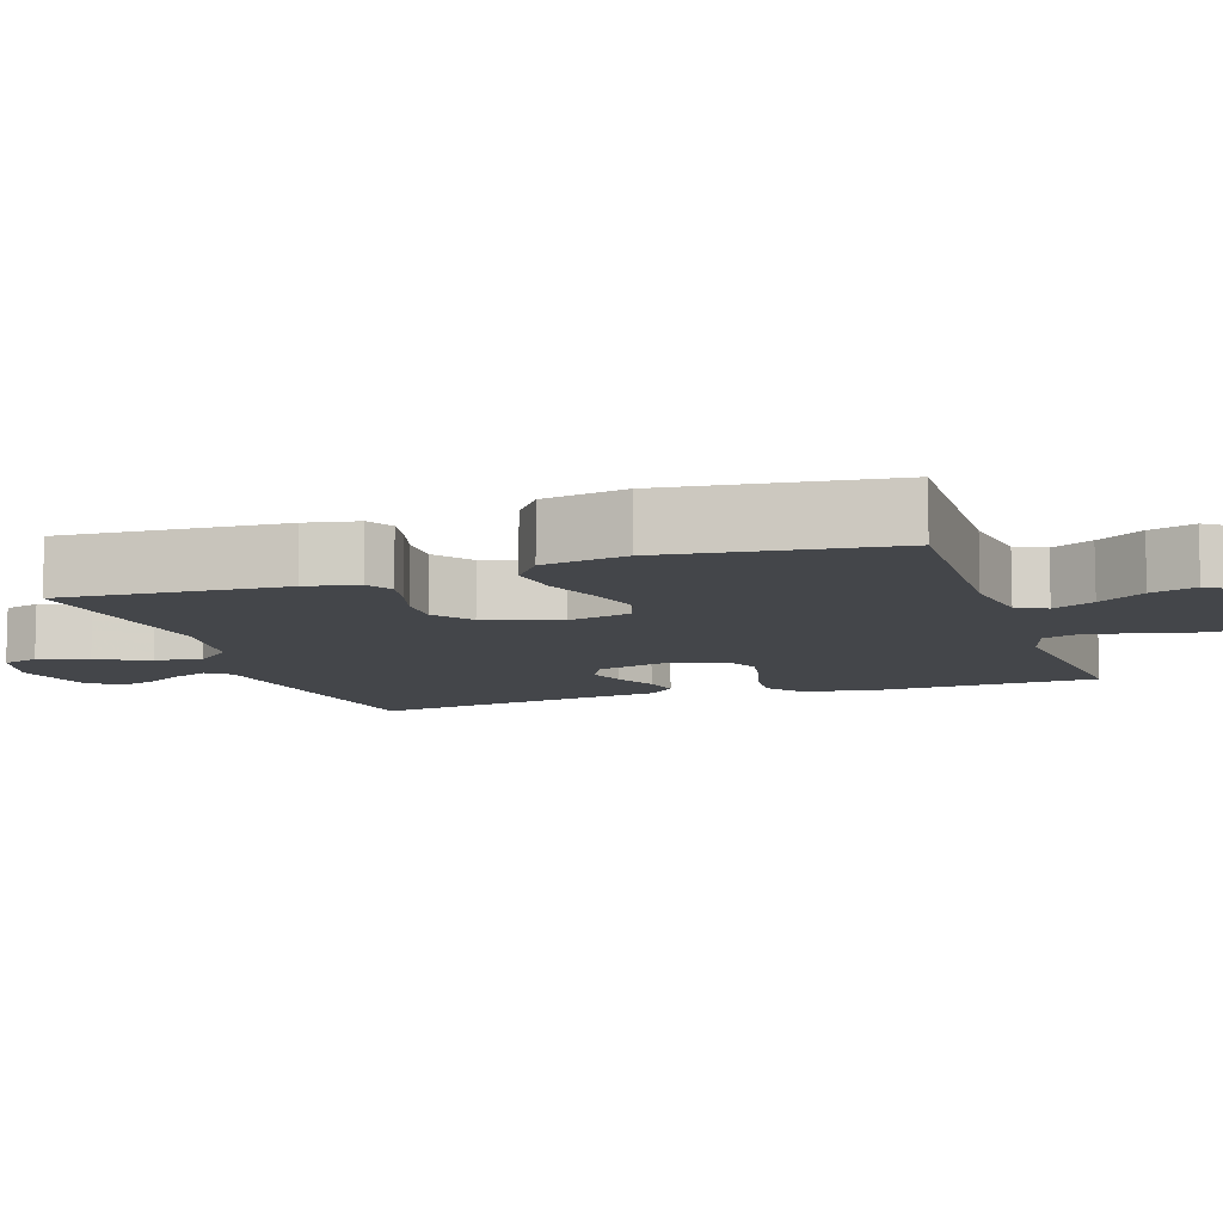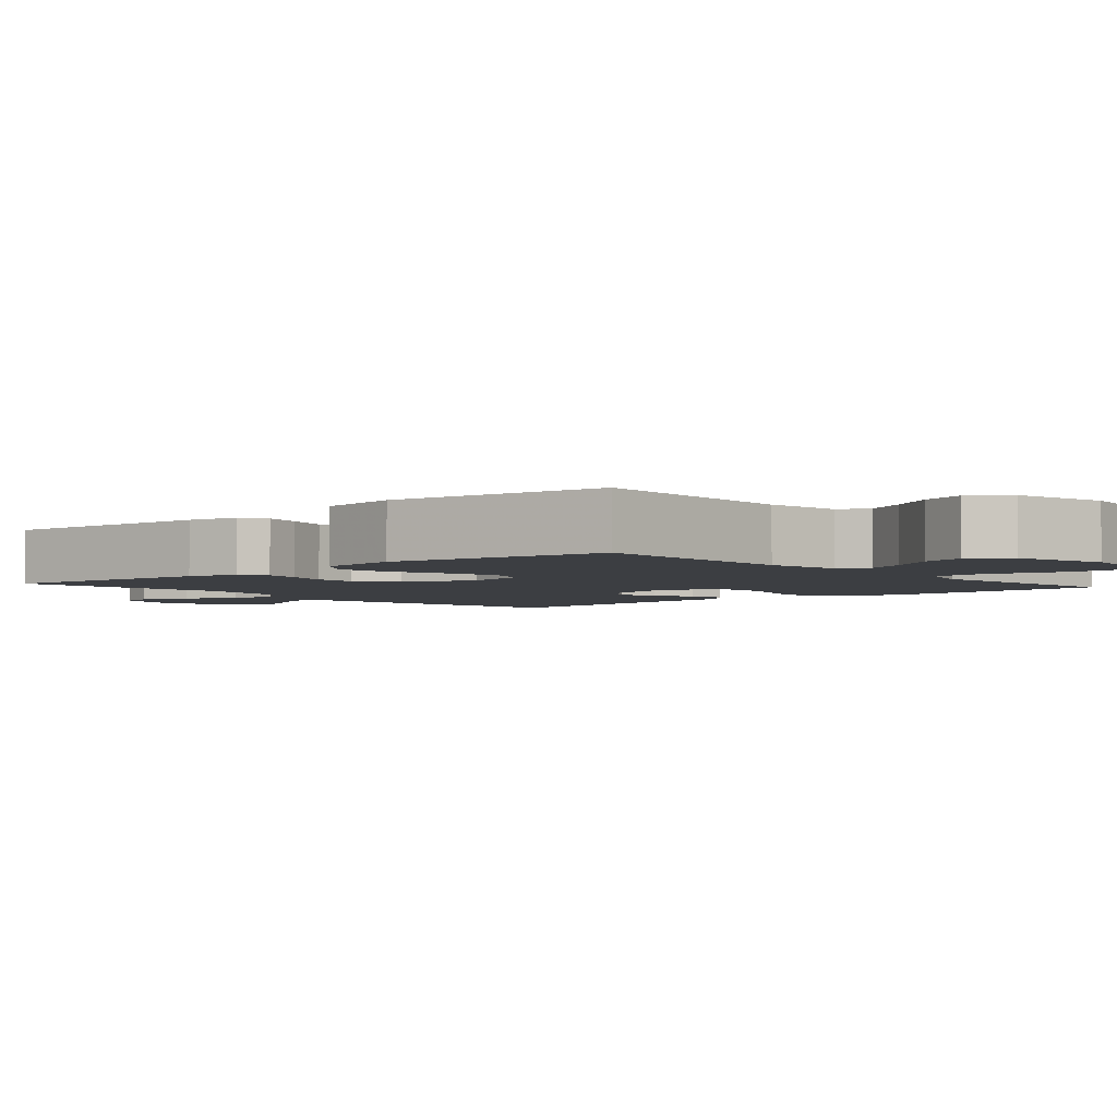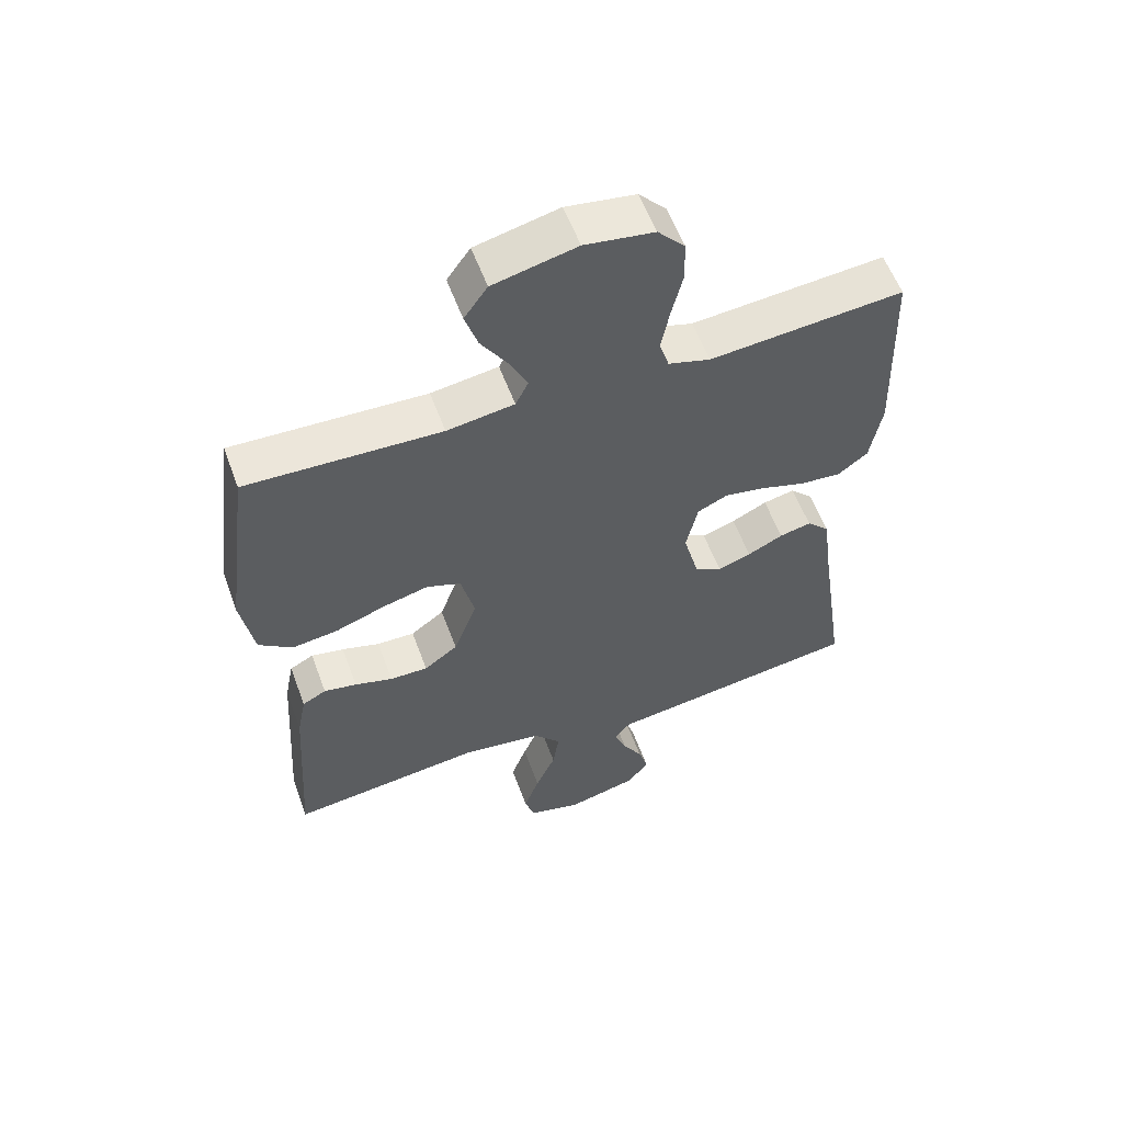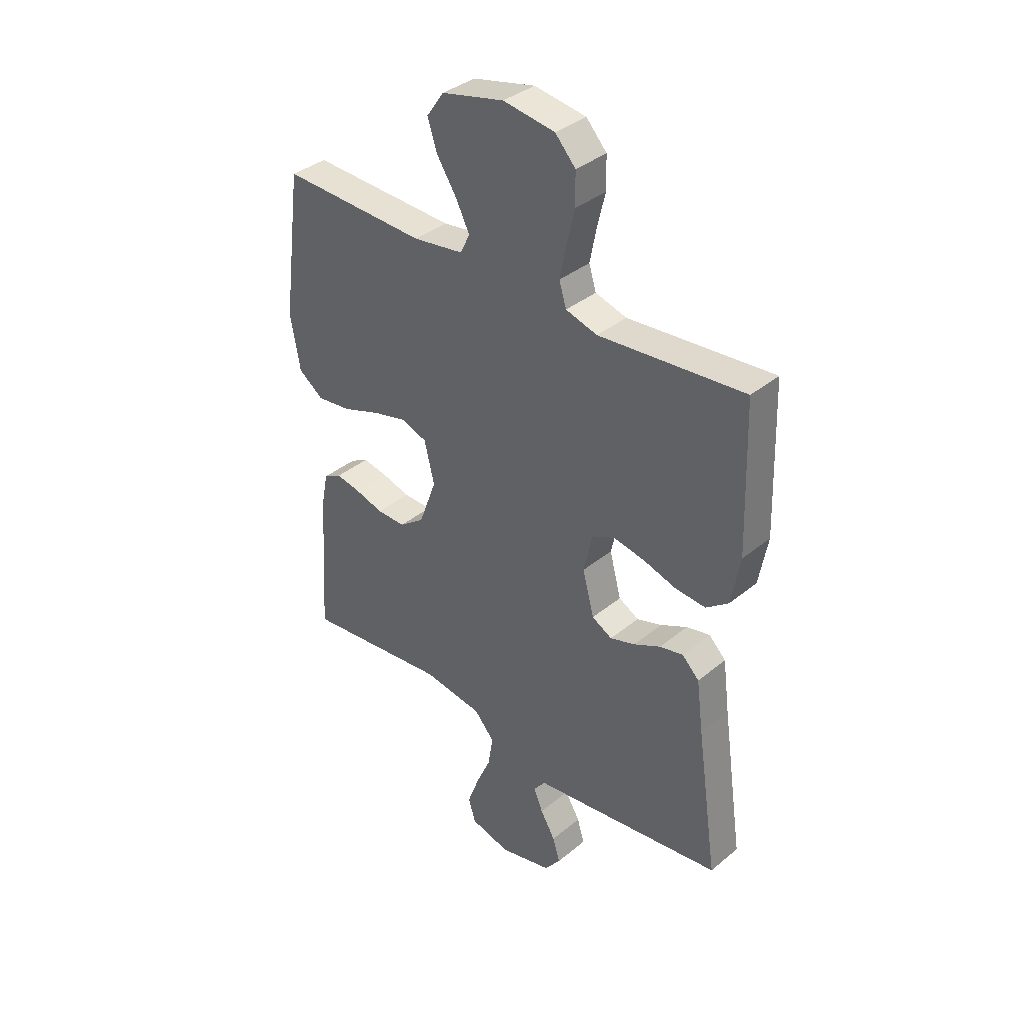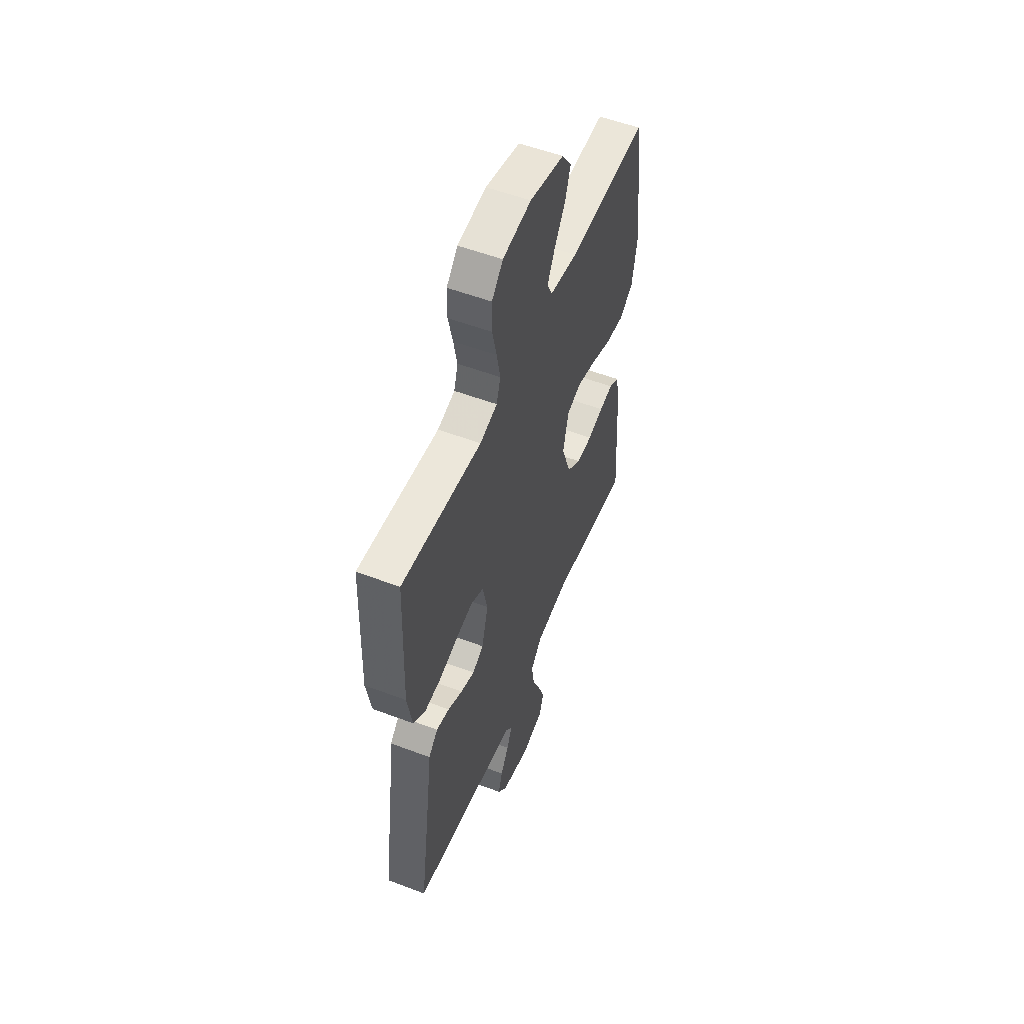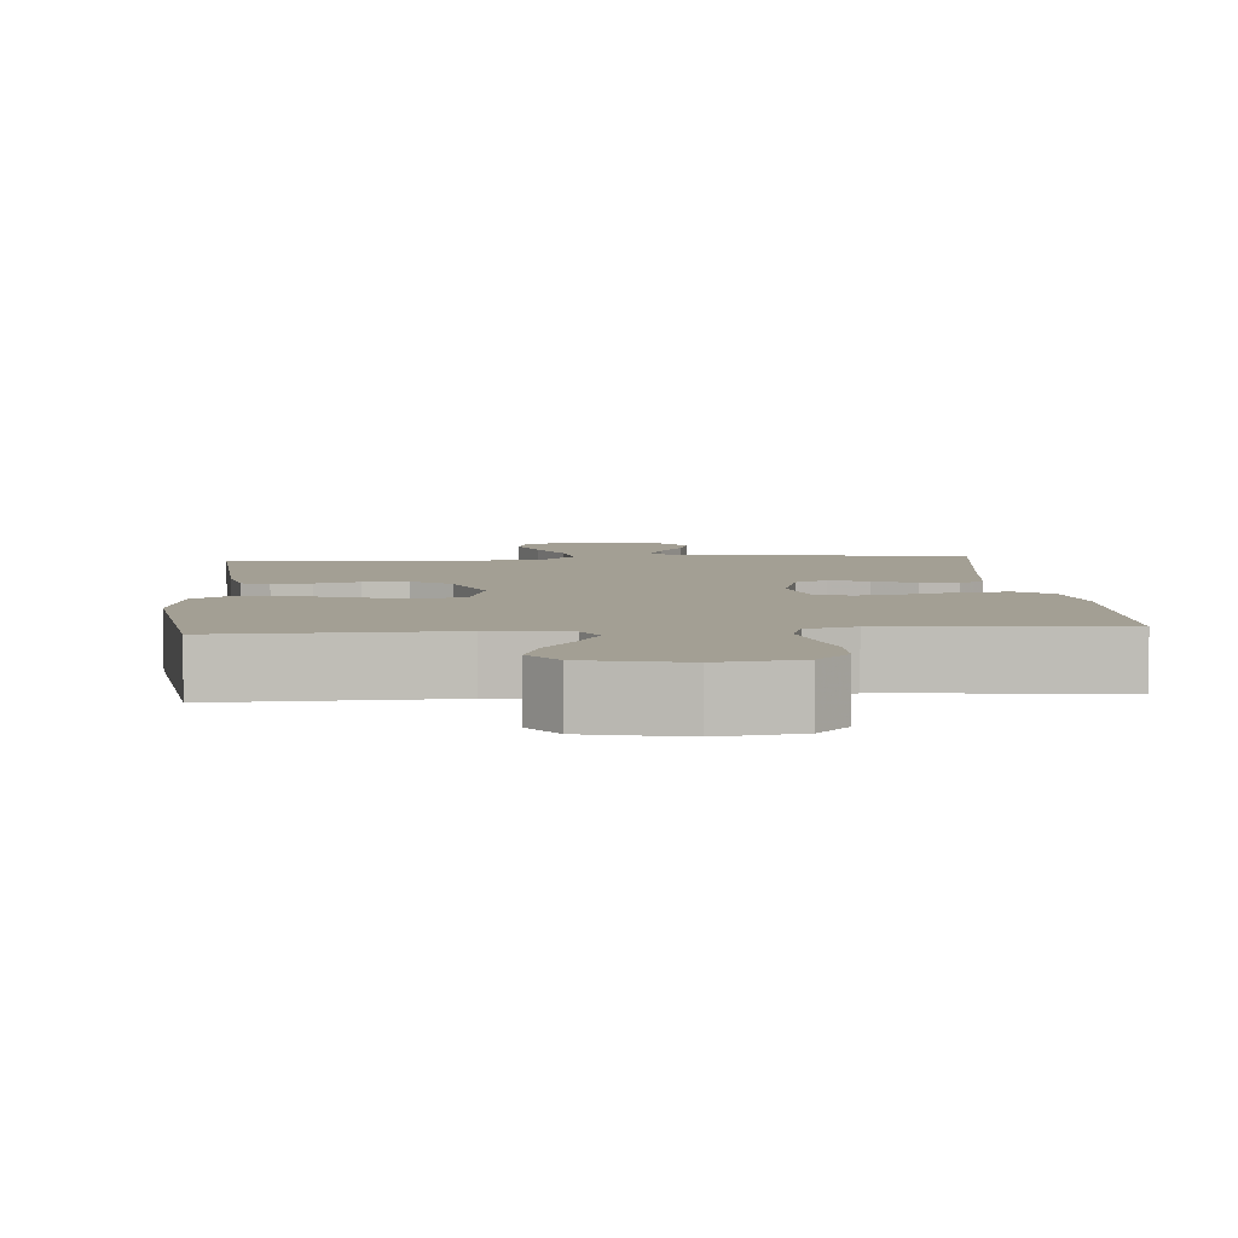
<metadata>
{"format":"obj","ext":"obj","renderer":"f3d","projection":"perspective","resolution":1024,"background":"white","views":[{"elev":-9.4,"azim":-71.4,"up":"+Y"},{"elev":-3.4,"azim":-48.9,"up":"+Y"},{"elev":57.3,"azim":-20.1,"up":"+Z"},{"elev":36.9,"azim":43.4,"up":"+Z"},{"elev":54.3,"azim":111.9,"up":"+Z"},{"elev":5.4,"azim":-4.6,"up":"+Y"}]}
</metadata>
<code>
v -0.5 0.07 -0.5
v -0.481 0.07 -0.2
v -0.467 0.07 -0.129
v -0.43 0.07 -0.109
v -0.379 0.07 -0.119
v -0.32 0.07 -0.136
v -0.261 0.07 -0.137
v -0.209 0.07 -0.099
v -0.173 0.07 0
v -0.194 0.07 0.085
v -0.247 0.07 0.104
v -0.318 0.07 0.086
v -0.396 0.07 0.058
v -0.467 0.07 0.049
v -0.519 0.07 0.087
v -0.539 0.07 0.2
v -0.5 0.07 0.5
v -0.2 0.07 0.489
v -0.096 0.07 0.504
v -0.076 0.07 0.544
v -0.104 0.07 0.6
v -0.145 0.07 0.663
v -0.165 0.07 0.724
v -0.129 0.07 0.775
v 0 0.07 0.805
v 0.107 0.07 0.789
v 0.149 0.07 0.743
v 0.15 0.07 0.678
v 0.133 0.07 0.607
v 0.12 0.07 0.541
v 0.135 0.07 0.493
v 0.2 0.07 0.474
v 0.5 0.07 0.5
v 0.51 0.07 0.2
v 0.492 0.07 0.1
v 0.446 0.07 0.065
v 0.383 0.07 0.07
v 0.314 0.07 0.091
v 0.25 0.07 0.103
v 0.203 0.07 0.081
v 0.185 0.07 0
v 0.209 0.07 -0.09
v 0.251 0.07 -0.113
v 0.303 0.07 -0.096
v 0.358 0.07 -0.069
v 0.407 0.07 -0.058
v 0.442 0.07 -0.093
v 0.456 0.07 -0.2
v 0.5 0.07 -0.5
v 0.2 0.07 -0.541
v 0.102 0.07 -0.554
v 0.077 0.07 -0.586
v 0.096 0.07 -0.632
v 0.127 0.07 -0.684
v 0.142 0.07 -0.734
v 0.109 0.07 -0.777
v 0 0.07 -0.804
v -0.083 0.07 -0.782
v -0.098 0.07 -0.733
v -0.074 0.07 -0.667
v -0.043 0.07 -0.596
v -0.033 0.07 -0.532
v -0.075 0.07 -0.484
v -0.2 0.07 -0.466
v -0.5 0 -0.5
v -0.481 0 -0.2
v -0.467 0 -0.129
v -0.43 0 -0.109
v -0.379 0 -0.119
v -0.32 0 -0.136
v -0.261 0 -0.137
v -0.209 0 -0.099
v -0.173 0 0
v -0.194 0 0.085
v -0.247 0 0.104
v -0.318 0 0.086
v -0.396 0 0.058
v -0.467 0 0.049
v -0.519 0 0.087
v -0.539 0 0.2
v -0.5 0 0.5
v -0.2 0 0.489
v -0.096 0 0.504
v -0.076 0 0.544
v -0.104 0 0.6
v -0.145 0 0.663
v -0.165 0 0.724
v -0.129 0 0.775
v 0 0 0.805
v 0.107 0 0.789
v 0.149 0 0.743
v 0.15 0 0.678
v 0.133 0 0.607
v 0.12 0 0.541
v 0.135 0 0.493
v 0.2 0 0.474
v 0.5 0 0.5
v 0.51 0 0.2
v 0.492 0 0.1
v 0.446 0 0.065
v 0.383 0 0.07
v 0.314 0 0.091
v 0.25 0 0.103
v 0.203 0 0.081
v 0.185 0 0
v 0.209 0 -0.09
v 0.251 0 -0.113
v 0.303 0 -0.096
v 0.358 0 -0.069
v 0.407 0 -0.058
v 0.442 0 -0.093
v 0.456 0 -0.2
v 0.5 0 -0.5
v 0.2 0 -0.541
v 0.102 0 -0.554
v 0.077 0 -0.586
v 0.096 0 -0.632
v 0.127 0 -0.684
v 0.142 0 -0.734
v 0.109 0 -0.777
v 0 0 -0.804
v -0.083 0 -0.782
v -0.098 0 -0.733
v -0.074 0 -0.667
v -0.043 0 -0.596
v -0.033 0 -0.532
v -0.075 0 -0.484
v -0.2 0 -0.466
f 58 59 60 61
f 56 57 58 61
f 56 61 62
f 53 54 55 56
f 52 53 56 62
f 51 52 62 63
f 48 49 50 51
f 47 48 51 63
f 44 45 46 47
f 43 44 47 63
f 35 36 37 38
f 35 38 39
f 32 33 34 35
f 31 32 35 39
f 30 31 39 40
f 26 27 28 29
f 26 29 30
f 25 26 30
f 21 22 23 24
f 20 21 24 25
f 15 16 17 18
f 15 18 19
f 12 13 14 15
f 11 12 15 19
f 10 11 19 20
f 3 4 5 6
f 1 2 3 6
f 64 1 6 7
f 42 43 63 64
f 41 42 64 7
f 40 41 7 8
f 30 40 8 9
f 20 25 30
f 9 10 20 30
f 125 124 123 122
f 125 122 121 120
f 126 125 120
f 120 119 118 117
f 126 120 117 116
f 127 126 116 115
f 115 114 113 112
f 127 115 112 111
f 111 110 109 108
f 127 111 108 107
f 102 101 100 99
f 103 102 99
f 99 98 97 96
f 103 99 96 95
f 104 103 95 94
f 93 92 91 90
f 94 93 90
f 94 90 89
f 88 87 86 85
f 89 88 85 84
f 82 81 80 79
f 83 82 79
f 79 78 77 76
f 83 79 76 75
f 84 83 75 74
f 70 69 68 67
f 70 67 66 65
f 71 70 65 128
f 128 127 107 106
f 71 128 106 105
f 72 71 105 104
f 73 72 104 94
f 94 89 84
f 94 84 74 73
f 1 65 66 2
f 2 66 67 3
f 3 67 68 4
f 4 68 69 5
f 5 69 70 6
f 6 70 71 7
f 7 71 72 8
f 8 72 73 9
f 9 73 74 10
f 10 74 75 11
f 11 75 76 12
f 12 76 77 13
f 13 77 78 14
f 14 78 79 15
f 15 79 80 16
f 16 80 81 17
f 17 81 82 18
f 18 82 83 19
f 19 83 84 20
f 20 84 85 21
f 21 85 86 22
f 22 86 87 23
f 23 87 88 24
f 24 88 89 25
f 25 89 90 26
f 26 90 91 27
f 27 91 92 28
f 28 92 93 29
f 29 93 94 30
f 30 94 95 31
f 31 95 96 32
f 32 96 97 33
f 33 97 98 34
f 34 98 99 35
f 35 99 100 36
f 36 100 101 37
f 37 101 102 38
f 38 102 103 39
f 39 103 104 40
f 40 104 105 41
f 41 105 106 42
f 42 106 107 43
f 43 107 108 44
f 44 108 109 45
f 45 109 110 46
f 46 110 111 47
f 47 111 112 48
f 48 112 113 49
f 49 113 114 50
f 50 114 115 51
f 51 115 116 52
f 52 116 117 53
f 53 117 118 54
f 54 118 119 55
f 55 119 120 56
f 56 120 121 57
f 57 121 122 58
f 58 122 123 59
f 59 123 124 60
f 60 124 125 61
f 61 125 126 62
f 62 126 127 63
f 63 127 128 64
f 64 128 65 1

</code>
